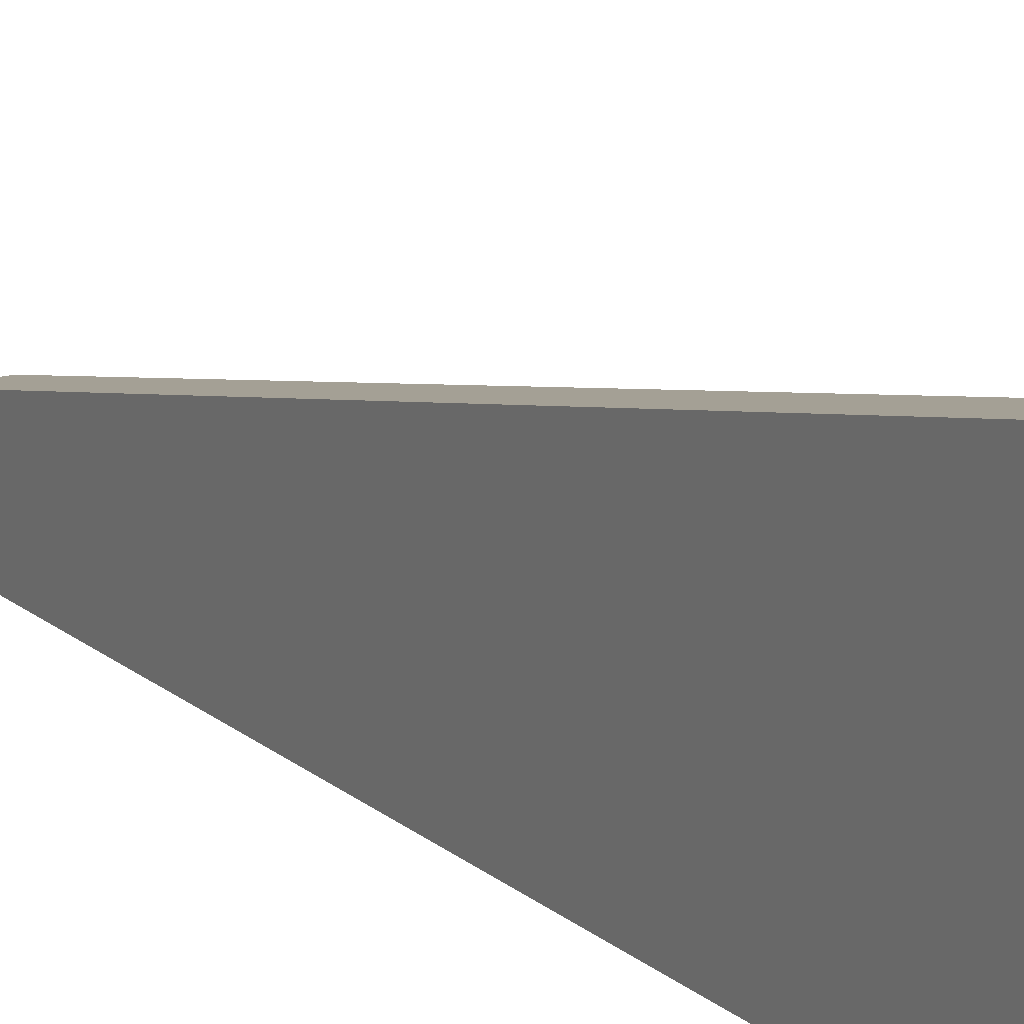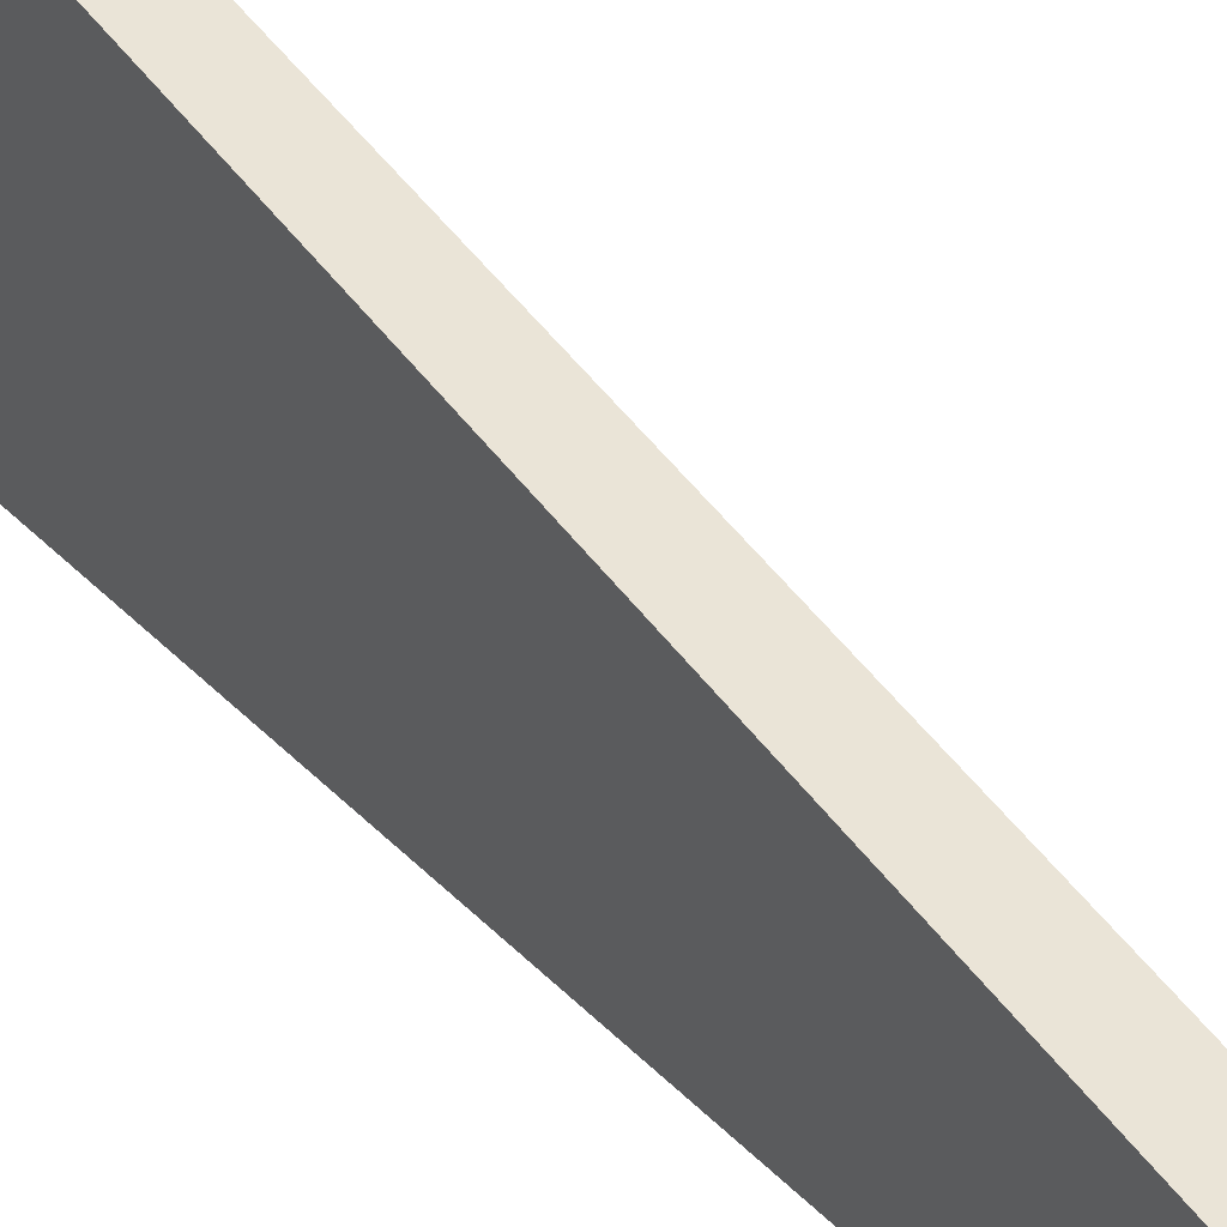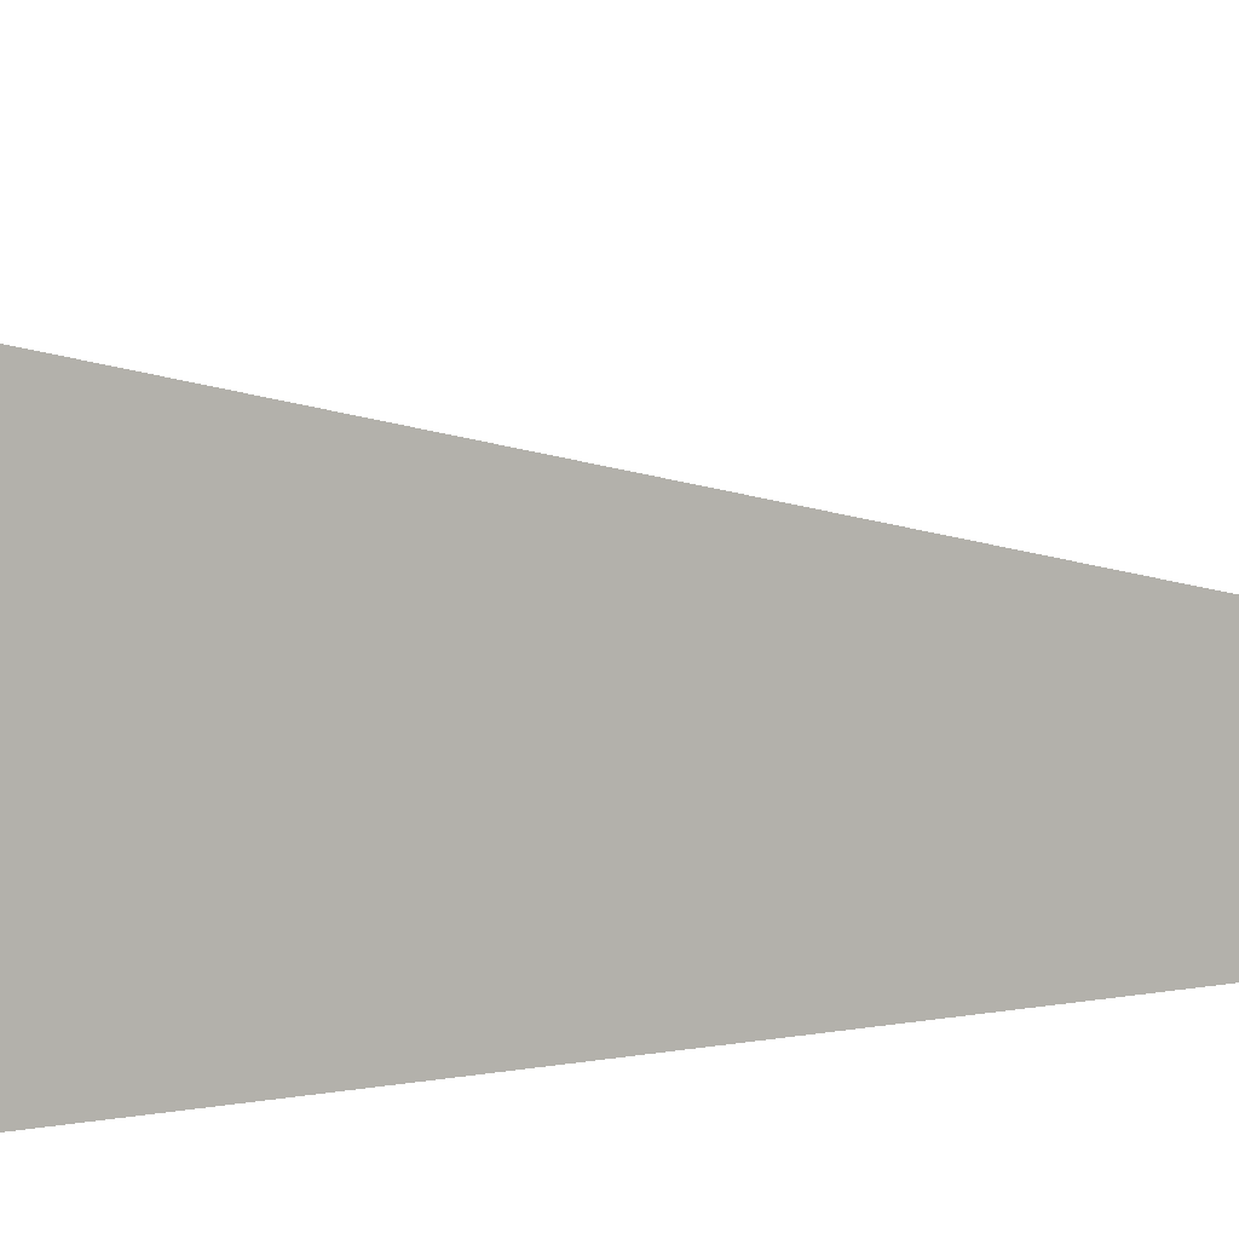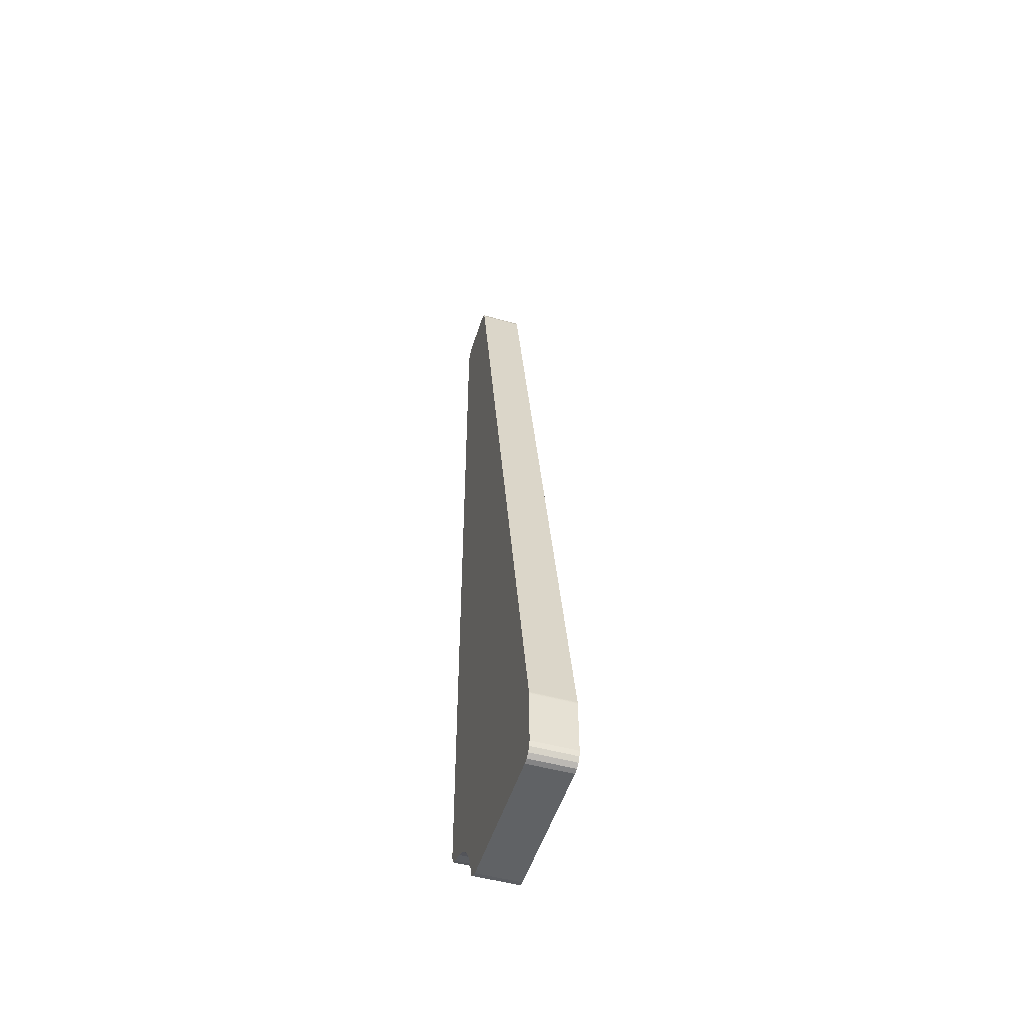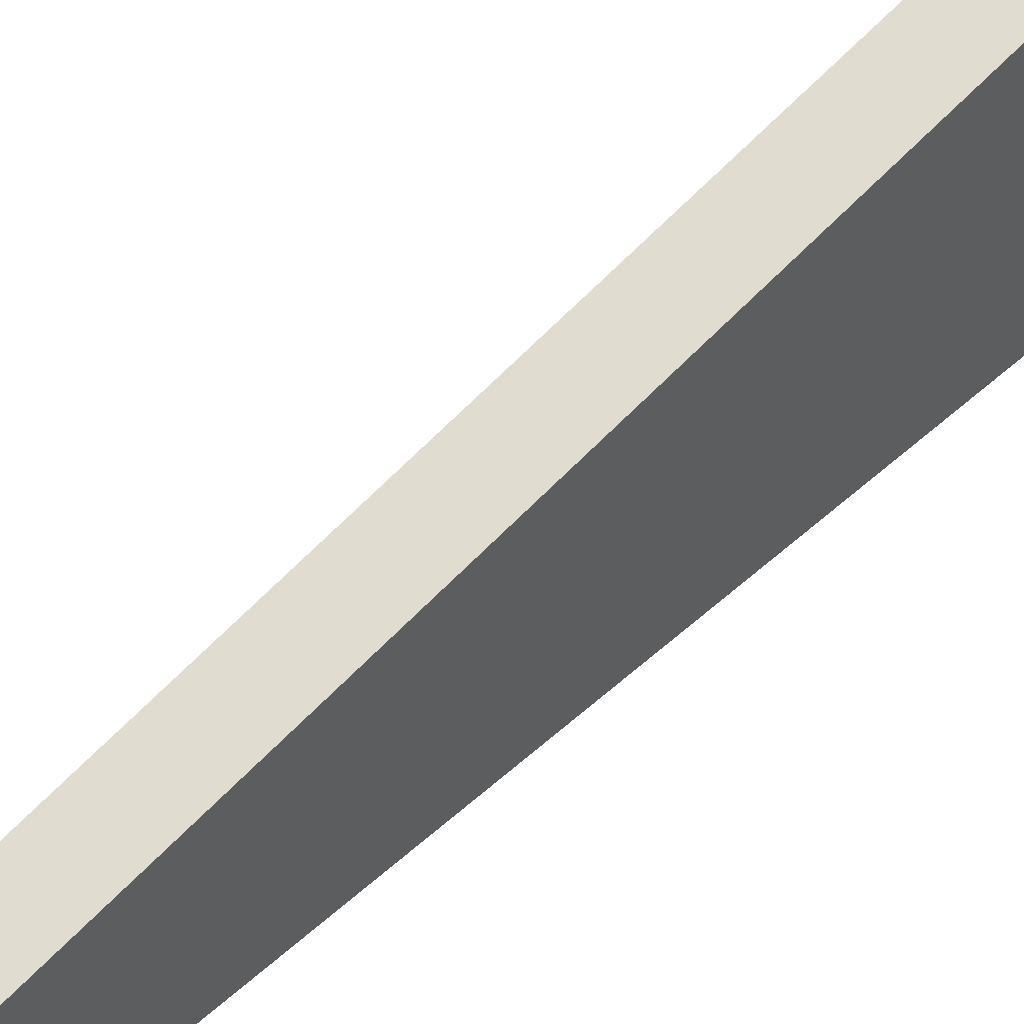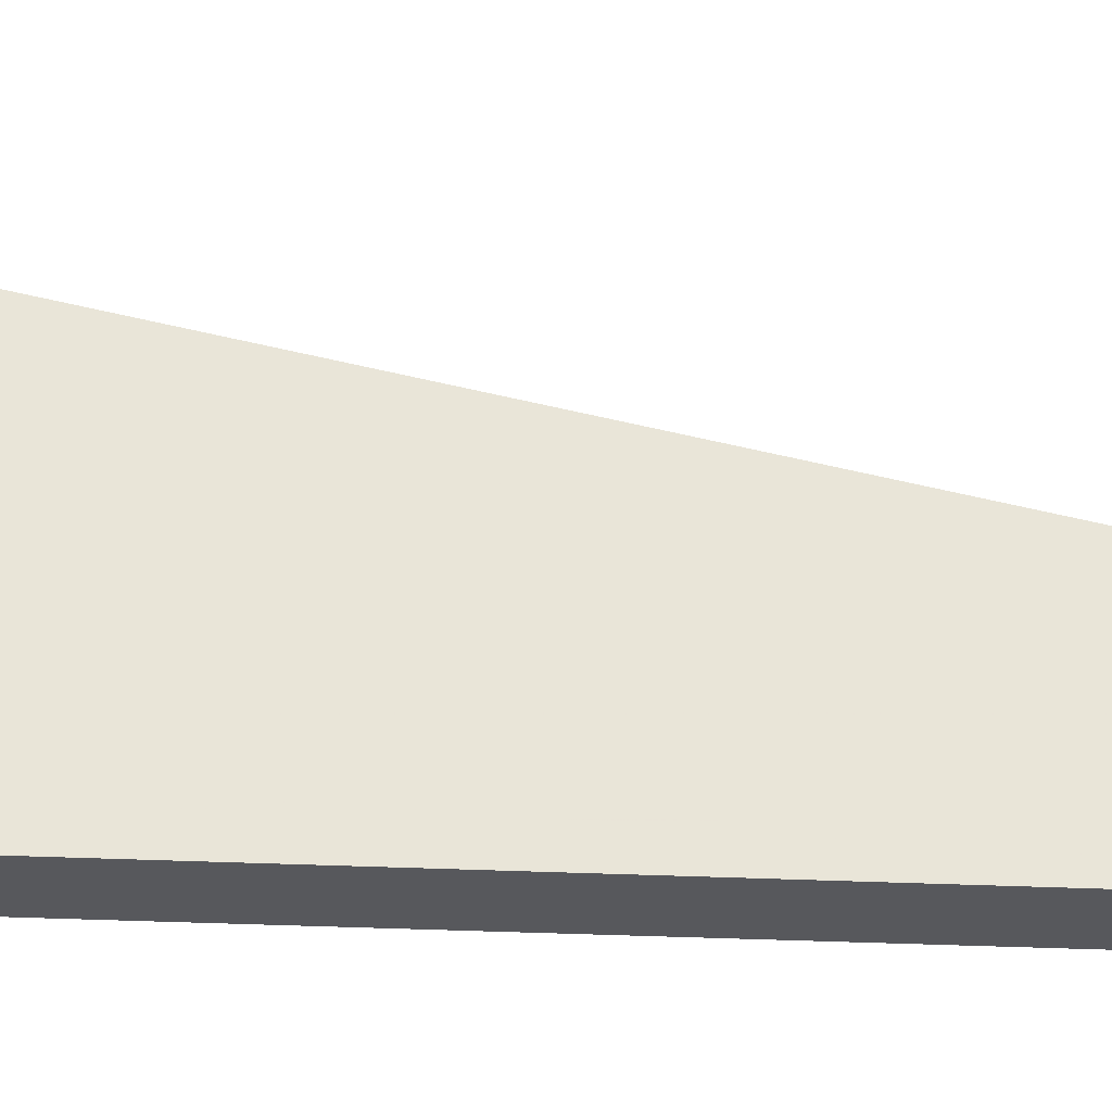
<metadata>
{"format":"obj","ext":"obj","renderer":"f3d","projection":"perspective","resolution":1024,"background":"white","views":[{"elev":15.5,"azim":-30.4,"up":"+Z"},{"elev":32.6,"azim":145.5,"up":"+Z"},{"elev":5.4,"azim":53.2,"up":"+Z"},{"elev":-50.5,"azim":-16.9,"up":"+Y"},{"elev":56.1,"azim":-133.3,"up":"+Z"},{"elev":-28.8,"azim":86.0,"up":"+Z"}]}
</metadata>
<code>
o 2388823813872
v 4306 -155.2 651.5
v 4315 -155.2 651.5
v 4306 -156 654.5
v 4306 -156 654.5
v 4315 -155.2 651.5
v 4315 -156 654.5
v 4306 -156 654.5
v 4315 -156 654.5
v 4306 -157.4 657.2
v 4306 -157.4 657.2
v 4315 -156 654.5
v 4315 -157.4 657.2
v 4306 -157.4 657.2
v 4315 -157.4 657.2
v 4306 -159.4 659.6
v 4306 -159.4 659.6
v 4315 -157.4 657.2
v 4315 -159.4 659.6
v 4306 -159.4 659.6
v 4315 -159.4 659.6
v 4306 -161.8 661.6
v 4306 -161.8 661.6
v 4315 -159.4 659.6
v 4315 -161.8 661.6
v 4306 -161.8 661.6
v 4315 -161.8 661.6
v 4306 -164.5 663
v 4306 -164.5 663
v 4315 -161.8 661.6
v 4315 -164.5 663
v 4306 -164.5 663
v 4315 -164.5 663
v 4306 -167.5 663.8
v 4306 -167.5 663.8
v 4315 -164.5 663
v 4315 -167.5 663.8
v 4315 27 649
v 4315 -152.3 649
v 4306 27 649
v 4306 27 649
v 4315 -152.3 649
v 4306 -152.3 649
v 4315 30 652
v 4306 30 652
v 4315 30 661.6
v 4315 30 661.6
v 4306 30 652
v 4306 30 661.6
v 4315 -154.7 701.9
v 4315 27.6 664.5
v 4306 -154.7 701.9
v 4306 -154.7 701.9
v 4315 27.6 664.5
v 4306 27.6 664.5
v 4315 -155.3 702
v 4306 -155.3 702
v 4315 -167 702
v 4315 -167 702
v 4306 -155.3 702
v 4306 -167 702
v 4306 -170 699
v 4306 -170 666.7
v 4315 -170 699
v 4315 -170 699
v 4306 -170 666.7
v 4315 -170 666.7
v 4315 -170 666.7
v 4315 -154.7 701.9
v 4315 -170 699
v 4315 -170 699
v 4315 -154.7 701.9
v 4315 -155.3 702
v 4315 -170 699
v 4315 -155.3 702
v 4315 -169.8 700.1
v 4315 -169.8 700.1
v 4315 -155.3 702
v 4315 -169.1 701.1
v 4315 -169.1 701.1
v 4315 -155.3 702
v 4315 -167 702
v 4315 -169.1 701.1
v 4315 -167 702
v 4315 -168.1 701.8
v 4315 -169.7 665.4
v 4315 -164.5 663
v 4315 -170 666.7
v 4315 -170 666.7
v 4315 -164.5 663
v 4315 27.6 664.5
v 4315 -170 666.7
v 4315 27.6 664.5
v 4315 -154.7 701.9
v 4315 -168.8 664.3
v 4315 -167.5 663.8
v 4315 -169.7 665.4
v 4315 -169.7 665.4
v 4315 -167.5 663.8
v 4315 -164.5 663
v 4315 -164.5 663
v 4315 -161.8 661.6
v 4315 27.6 664.5
v 4315 27.6 664.5
v 4315 -161.8 661.6
v 4315 -159.4 659.6
v 4315 27.6 664.5
v 4315 -159.4 659.6
v 4315 -157.4 657.2
v 4315 -157.4 657.2
v 4315 -156 654.5
v 4315 27.6 664.5
v 4315 27.6 664.5
v 4315 -156 654.5
v 4315 30 661.6
v 4315 27.6 664.5
v 4315 30 661.6
v 4315 29.69 662.9
v 4315 -155.2 651.5
v 4315 -152.3 649
v 4315 -156 654.5
v 4315 -156 654.5
v 4315 -152.3 649
v 4315 27 649
v 4315 -156 654.5
v 4315 27 649
v 4315 30 652
v 4315 30 652
v 4315 27 649
v 4315 29.77 650.9
v 4315 29.77 650.9
v 4315 27 649
v 4315 29.12 649.9
v 4315 29.12 649.9
v 4315 27 649
v 4315 28.15 649.2
v 4315 -155.2 651.5
v 4315 -154.7 650.2
v 4315 -152.3 649
v 4315 -152.3 649
v 4315 -154.7 650.2
v 4315 -153.6 649.3
v 4315 30 652
v 4315 30 661.6
v 4315 -156 654.5
v 4315 29.69 662.9
v 4315 28.84 663.9
v 4315 27.6 664.5
v 4315 -154.7 701.9
v 4315 -154.9 702
v 4315 -155.3 702
v 4315 -155.3 702
v 4315 -154.9 702
v 4315 -155.1 702
v 4306 -154.7 650.2
v 4306 -155.2 651.5
v 4306 -152.3 649
v 4306 -152.3 649
v 4306 -155.2 651.5
v 4306 -156 654.5
v 4306 -152.3 649
v 4306 -156 654.5
v 4306 27 649
v 4306 27 649
v 4306 -156 654.5
v 4306 30 652
v 4306 27 649
v 4306 30 652
v 4306 29.77 650.9
v 4306 -157.4 657.2
v 4306 27.6 664.5
v 4306 -156 654.5
v 4306 -156 654.5
v 4306 27.6 664.5
v 4306 30 661.6
v 4306 -156 654.5
v 4306 30 661.6
v 4306 30 652
v 4306 -157.4 657.2
v 4306 -159.4 659.6
v 4306 27.6 664.5
v 4306 27.6 664.5
v 4306 -159.4 659.6
v 4306 -161.8 661.6
v 4306 27.6 664.5
v 4306 -161.8 661.6
v 4306 -164.5 663
v 4306 -167.5 663.8
v 4306 -169.7 665.4
v 4306 -164.5 663
v 4306 -164.5 663
v 4306 -169.7 665.4
v 4306 -170 666.7
v 4306 -164.5 663
v 4306 -170 666.7
v 4306 27.6 664.5
v 4306 27.6 664.5
v 4306 -170 666.7
v 4306 -154.7 701.9
v 4306 -154.7 701.9
v 4306 -170 666.7
v 4306 -170 699
v 4306 -154.7 701.9
v 4306 -170 699
v 4306 -155.3 702
v 4306 -155.3 702
v 4306 -170 699
v 4306 -169.8 700.1
v 4306 -155.3 702
v 4306 -169.8 700.1
v 4306 -169.1 701.1
v 4306 -167.5 663.8
v 4306 -168.8 664.3
v 4306 -169.7 665.4
v 4306 -168.1 701.8
v 4306 -167 702
v 4306 -169.1 701.1
v 4306 -169.1 701.1
v 4306 -167 702
v 4306 -155.3 702
v 4306 -155.1 702
v 4306 -154.9 702
v 4306 -155.3 702
v 4306 -155.3 702
v 4306 -154.9 702
v 4306 -154.7 701.9
v 4306 28.84 663.9
v 4306 29.69 662.9
v 4306 27.6 664.5
v 4306 27.6 664.5
v 4306 29.69 662.9
v 4306 30 661.6
v 4306 29.77 650.9
v 4306 29.12 649.9
v 4306 27 649
v 4306 27 649
v 4306 29.12 649.9
v 4306 28.15 649.2
v 4306 -152.3 649
v 4306 -153.6 649.3
v 4306 -154.7 650.2
v 4306 -167.5 663.8
v 4315 -167.5 663.8
v 4306 -168.8 664.3
v 4306 -168.8 664.3
v 4315 -167.5 663.8
v 4315 -168.8 664.3
v 4306 -168.8 664.3
v 4315 -168.8 664.3
v 4306 -169.7 665.4
v 4306 -169.7 665.4
v 4315 -168.8 664.3
v 4315 -169.7 665.4
v 4306 -169.7 665.4
v 4315 -169.7 665.4
v 4306 -170 666.7
v 4306 -170 666.7
v 4315 -169.7 665.4
v 4315 -170 666.7
v 4306 -152.3 649
v 4315 -152.3 649
v 4306 -153.6 649.3
v 4306 -153.6 649.3
v 4315 -152.3 649
v 4315 -153.6 649.3
v 4306 -153.6 649.3
v 4315 -153.6 649.3
v 4306 -154.7 650.2
v 4306 -154.7 650.2
v 4315 -153.6 649.3
v 4315 -154.7 650.2
v 4306 -154.7 650.2
v 4315 -154.7 650.2
v 4306 -155.2 651.5
v 4306 -155.2 651.5
v 4315 -154.7 650.2
v 4315 -155.2 651.5
v 4306 30 652
v 4315 30 652
v 4306 29.77 650.9
v 4306 29.77 650.9
v 4315 30 652
v 4315 29.77 650.9
v 4306 29.77 650.9
v 4315 29.77 650.9
v 4315 29.12 649.9
v 4306 29.77 650.9
v 4315 29.12 649.9
v 4306 29.12 649.9
v 4306 29.12 649.9
v 4315 29.12 649.9
v 4315 28.15 649.2
v 4306 29.12 649.9
v 4315 28.15 649.2
v 4306 28.15 649.2
v 4306 28.15 649.2
v 4315 28.15 649.2
v 4306 27 649
v 4306 27 649
v 4315 28.15 649.2
v 4315 27 649
v 4306 27.6 664.5
v 4315 27.6 664.5
v 4306 28.84 663.9
v 4306 28.84 663.9
v 4315 27.6 664.5
v 4315 28.84 663.9
v 4306 28.84 663.9
v 4315 28.84 663.9
v 4306 29.69 662.9
v 4306 29.69 662.9
v 4315 28.84 663.9
v 4315 29.69 662.9
v 4306 29.69 662.9
v 4315 29.69 662.9
v 4306 30 661.6
v 4306 30 661.6
v 4315 29.69 662.9
v 4315 30 661.6
v 4306 -155.3 702
v 4315 -155.3 702
v 4306 -155.1 702
v 4306 -155.1 702
v 4315 -155.3 702
v 4315 -155.1 702
v 4306 -155.1 702
v 4315 -155.1 702
v 4306 -154.9 702
v 4306 -154.9 702
v 4315 -155.1 702
v 4315 -154.9 702
v 4306 -154.9 702
v 4315 -154.9 702
v 4306 -154.7 701.9
v 4306 -154.7 701.9
v 4315 -154.9 702
v 4315 -154.7 701.9
v 4306 -170 699
v 4315 -170 699
v 4306 -169.8 700.1
v 4306 -169.8 700.1
v 4315 -170 699
v 4315 -169.8 700.1
v 4306 -169.8 700.1
v 4315 -169.8 700.1
v 4315 -169.1 701.1
v 4306 -169.8 700.1
v 4315 -169.1 701.1
v 4306 -169.1 701.1
v 4306 -169.1 701.1
v 4315 -169.1 701.1
v 4315 -168.1 701.8
v 4306 -169.1 701.1
v 4315 -168.1 701.8
v 4306 -168.1 701.8
v 4306 -168.1 701.8
v 4315 -168.1 701.8
v 4306 -167 702
v 4306 -167 702
v 4315 -168.1 701.8
v 4315 -167 702
f 1 2 3
f 4 5 6
f 7 8 9
f 10 11 12
f 13 14 15
f 16 17 18
f 19 20 21
f 22 23 24
f 25 26 27
f 28 29 30
f 31 32 33
f 34 35 36
f 37 38 39
f 40 41 42
f 43 44 45
f 46 47 48
f 49 50 51
f 52 53 54
f 55 56 57
f 58 59 60
f 61 62 63
f 64 65 66
f 67 68 69
f 70 71 72
f 73 74 75
f 76 77 78
f 79 80 81
f 82 83 84
f 85 86 87
f 88 89 90
f 91 92 93
f 94 95 96
f 97 98 99
f 100 101 102
f 103 104 105
f 106 107 108
f 109 110 111
f 112 113 114
f 115 116 117
f 118 119 120
f 121 122 123
f 124 125 126
f 127 128 129
f 130 131 132
f 133 134 135
f 136 137 138
f 139 140 141
f 142 143 144
f 145 146 147
f 148 149 150
f 151 152 153
f 154 155 156
f 157 158 159
f 160 161 162
f 163 164 165
f 166 167 168
f 169 170 171
f 172 173 174
f 175 176 177
f 178 179 180
f 181 182 183
f 184 185 186
f 187 188 189
f 190 191 192
f 193 194 195
f 196 197 198
f 199 200 201
f 202 203 204
f 205 206 207
f 208 209 210
f 211 212 213
f 214 215 216
f 217 218 219
f 220 221 222
f 223 224 225
f 226 227 228
f 229 230 231
f 232 233 234
f 235 236 237
f 238 239 240
f 241 242 243
f 244 245 246
f 247 248 249
f 250 251 252
f 253 254 255
f 256 257 258
f 259 260 261
f 262 263 264
f 265 266 267
f 268 269 270
f 271 272 273
f 274 275 276
f 277 278 279
f 280 281 282
f 283 284 285
f 286 287 288
f 289 290 291
f 292 293 294
f 295 296 297
f 298 299 300
f 301 302 303
f 304 305 306
f 307 308 309
f 310 311 312
f 313 314 315
f 316 317 318
f 319 320 321
f 322 323 324
f 325 326 327
f 328 329 330
f 331 332 333
f 334 335 336
f 337 338 339
f 340 341 342
f 343 344 345
f 346 347 348
f 349 350 351
f 352 353 354
f 355 356 357
f 358 359 360

</code>
